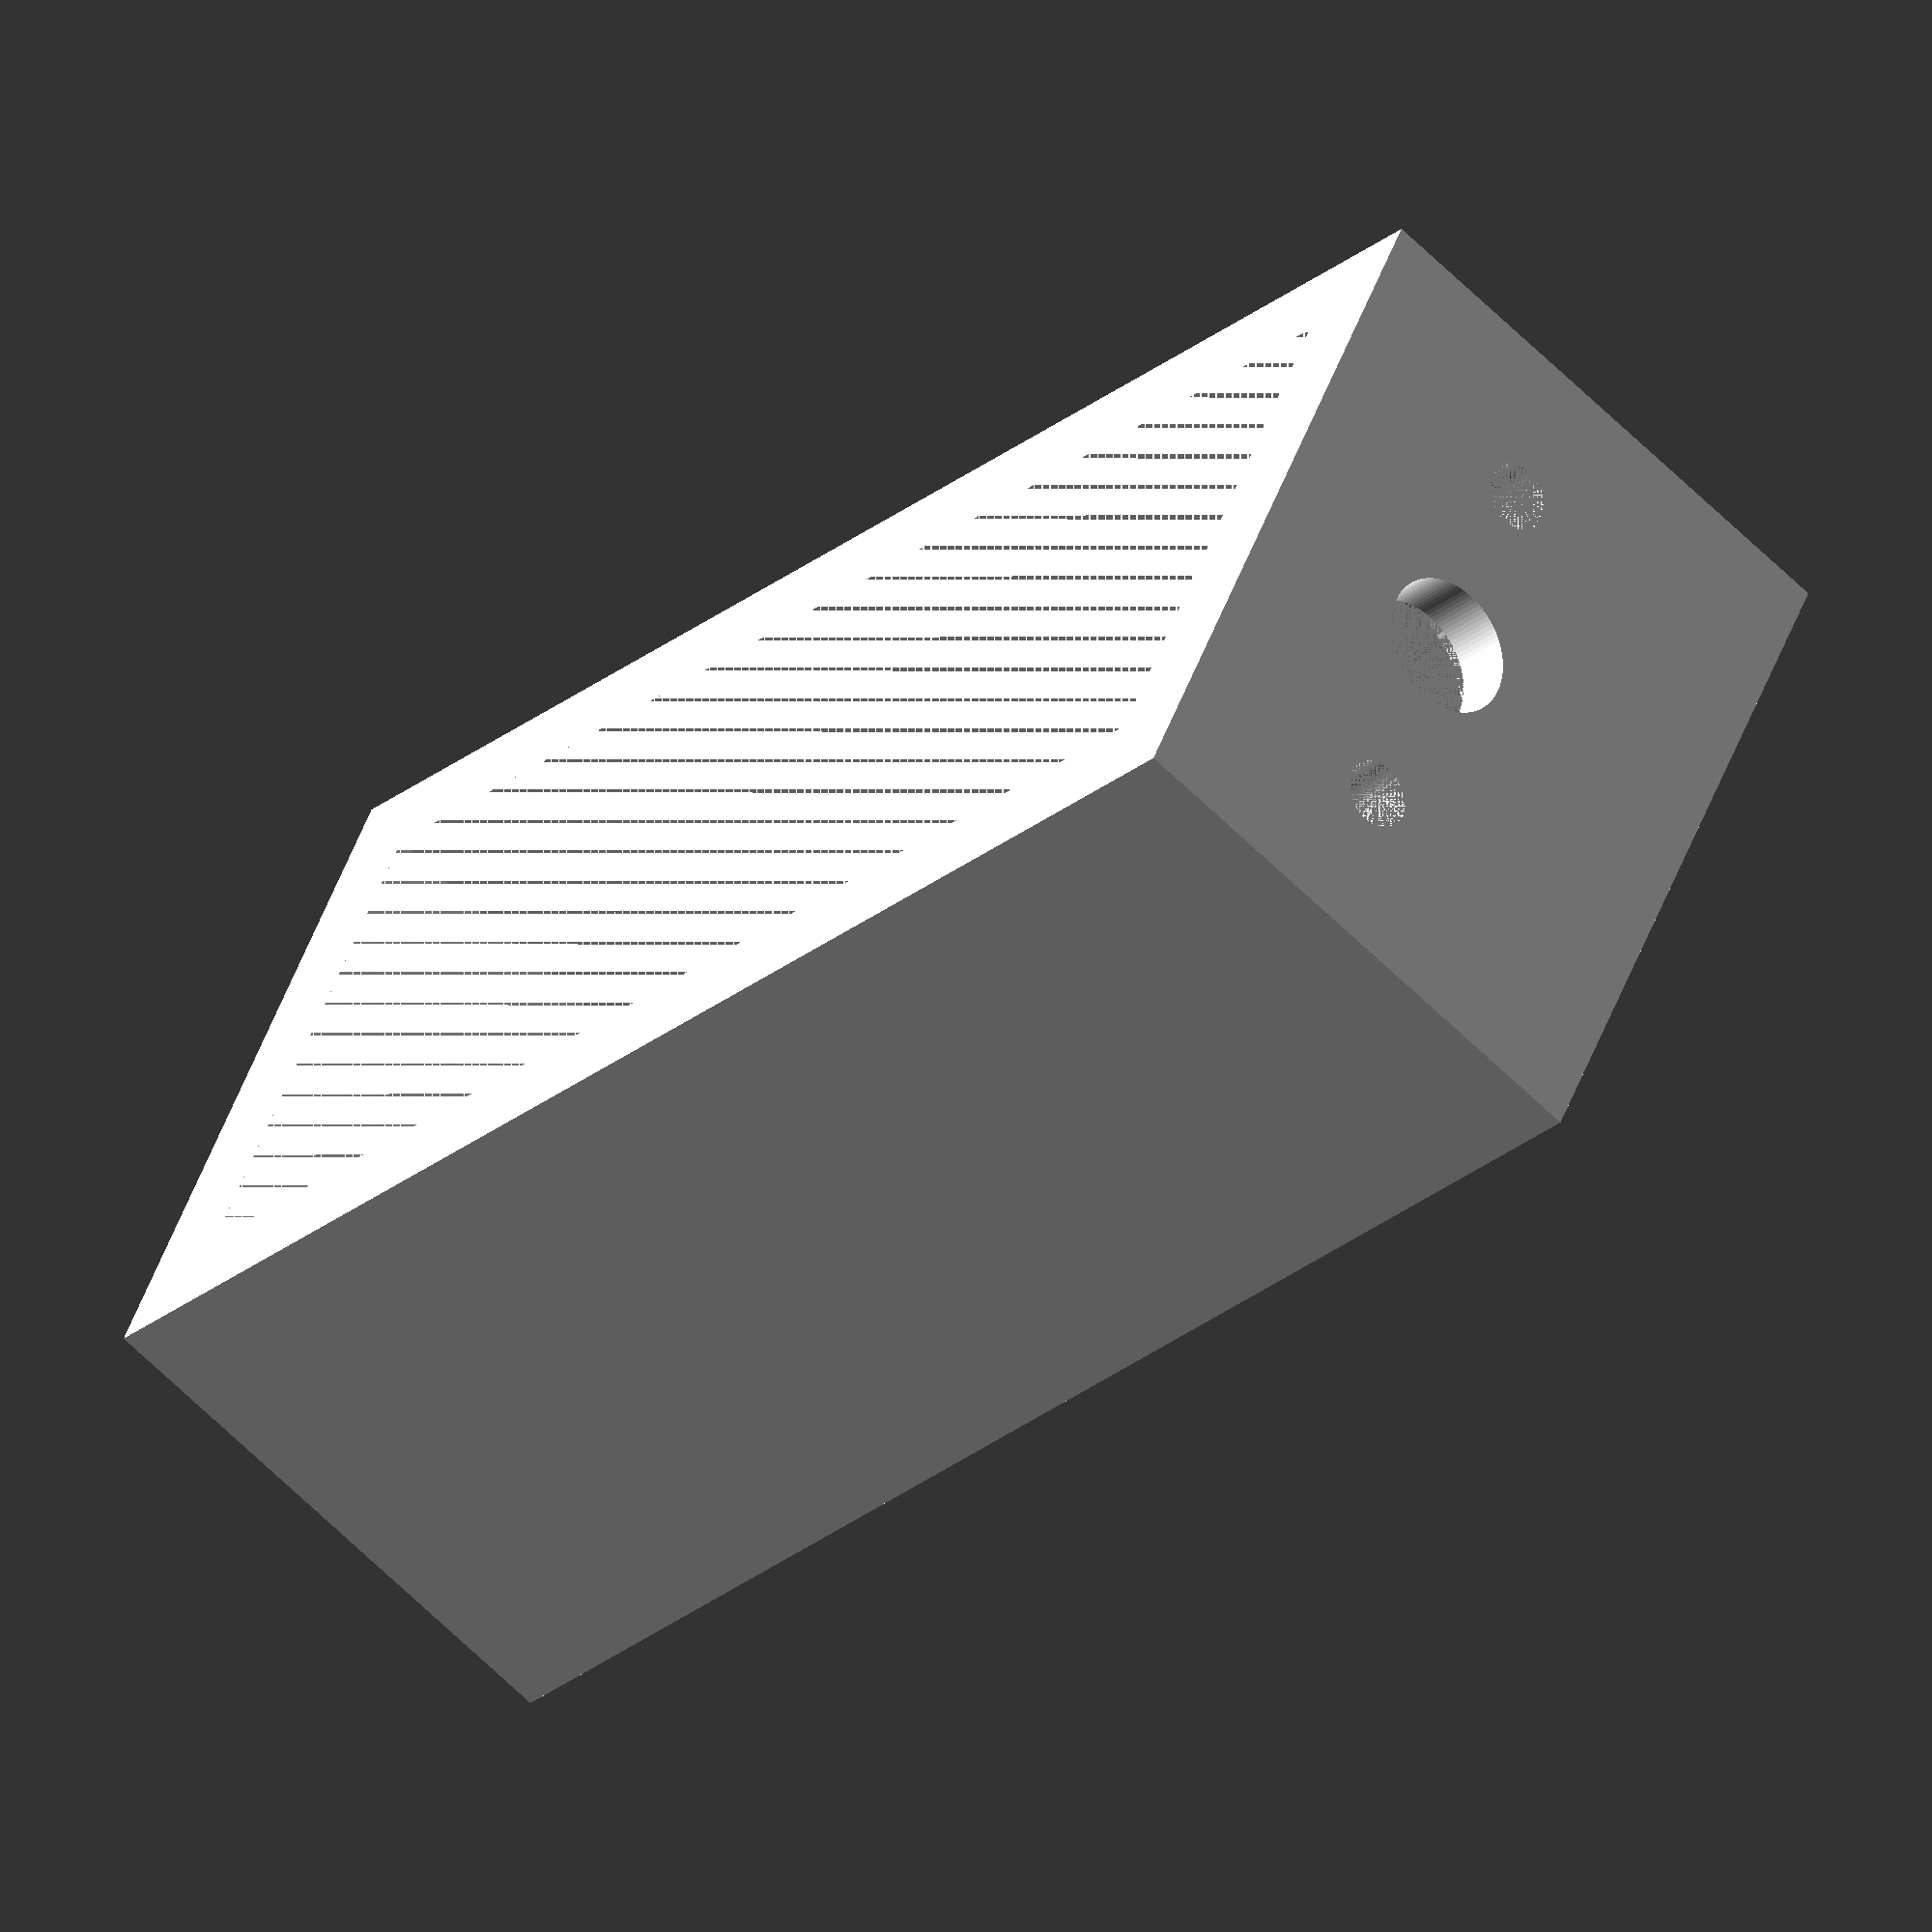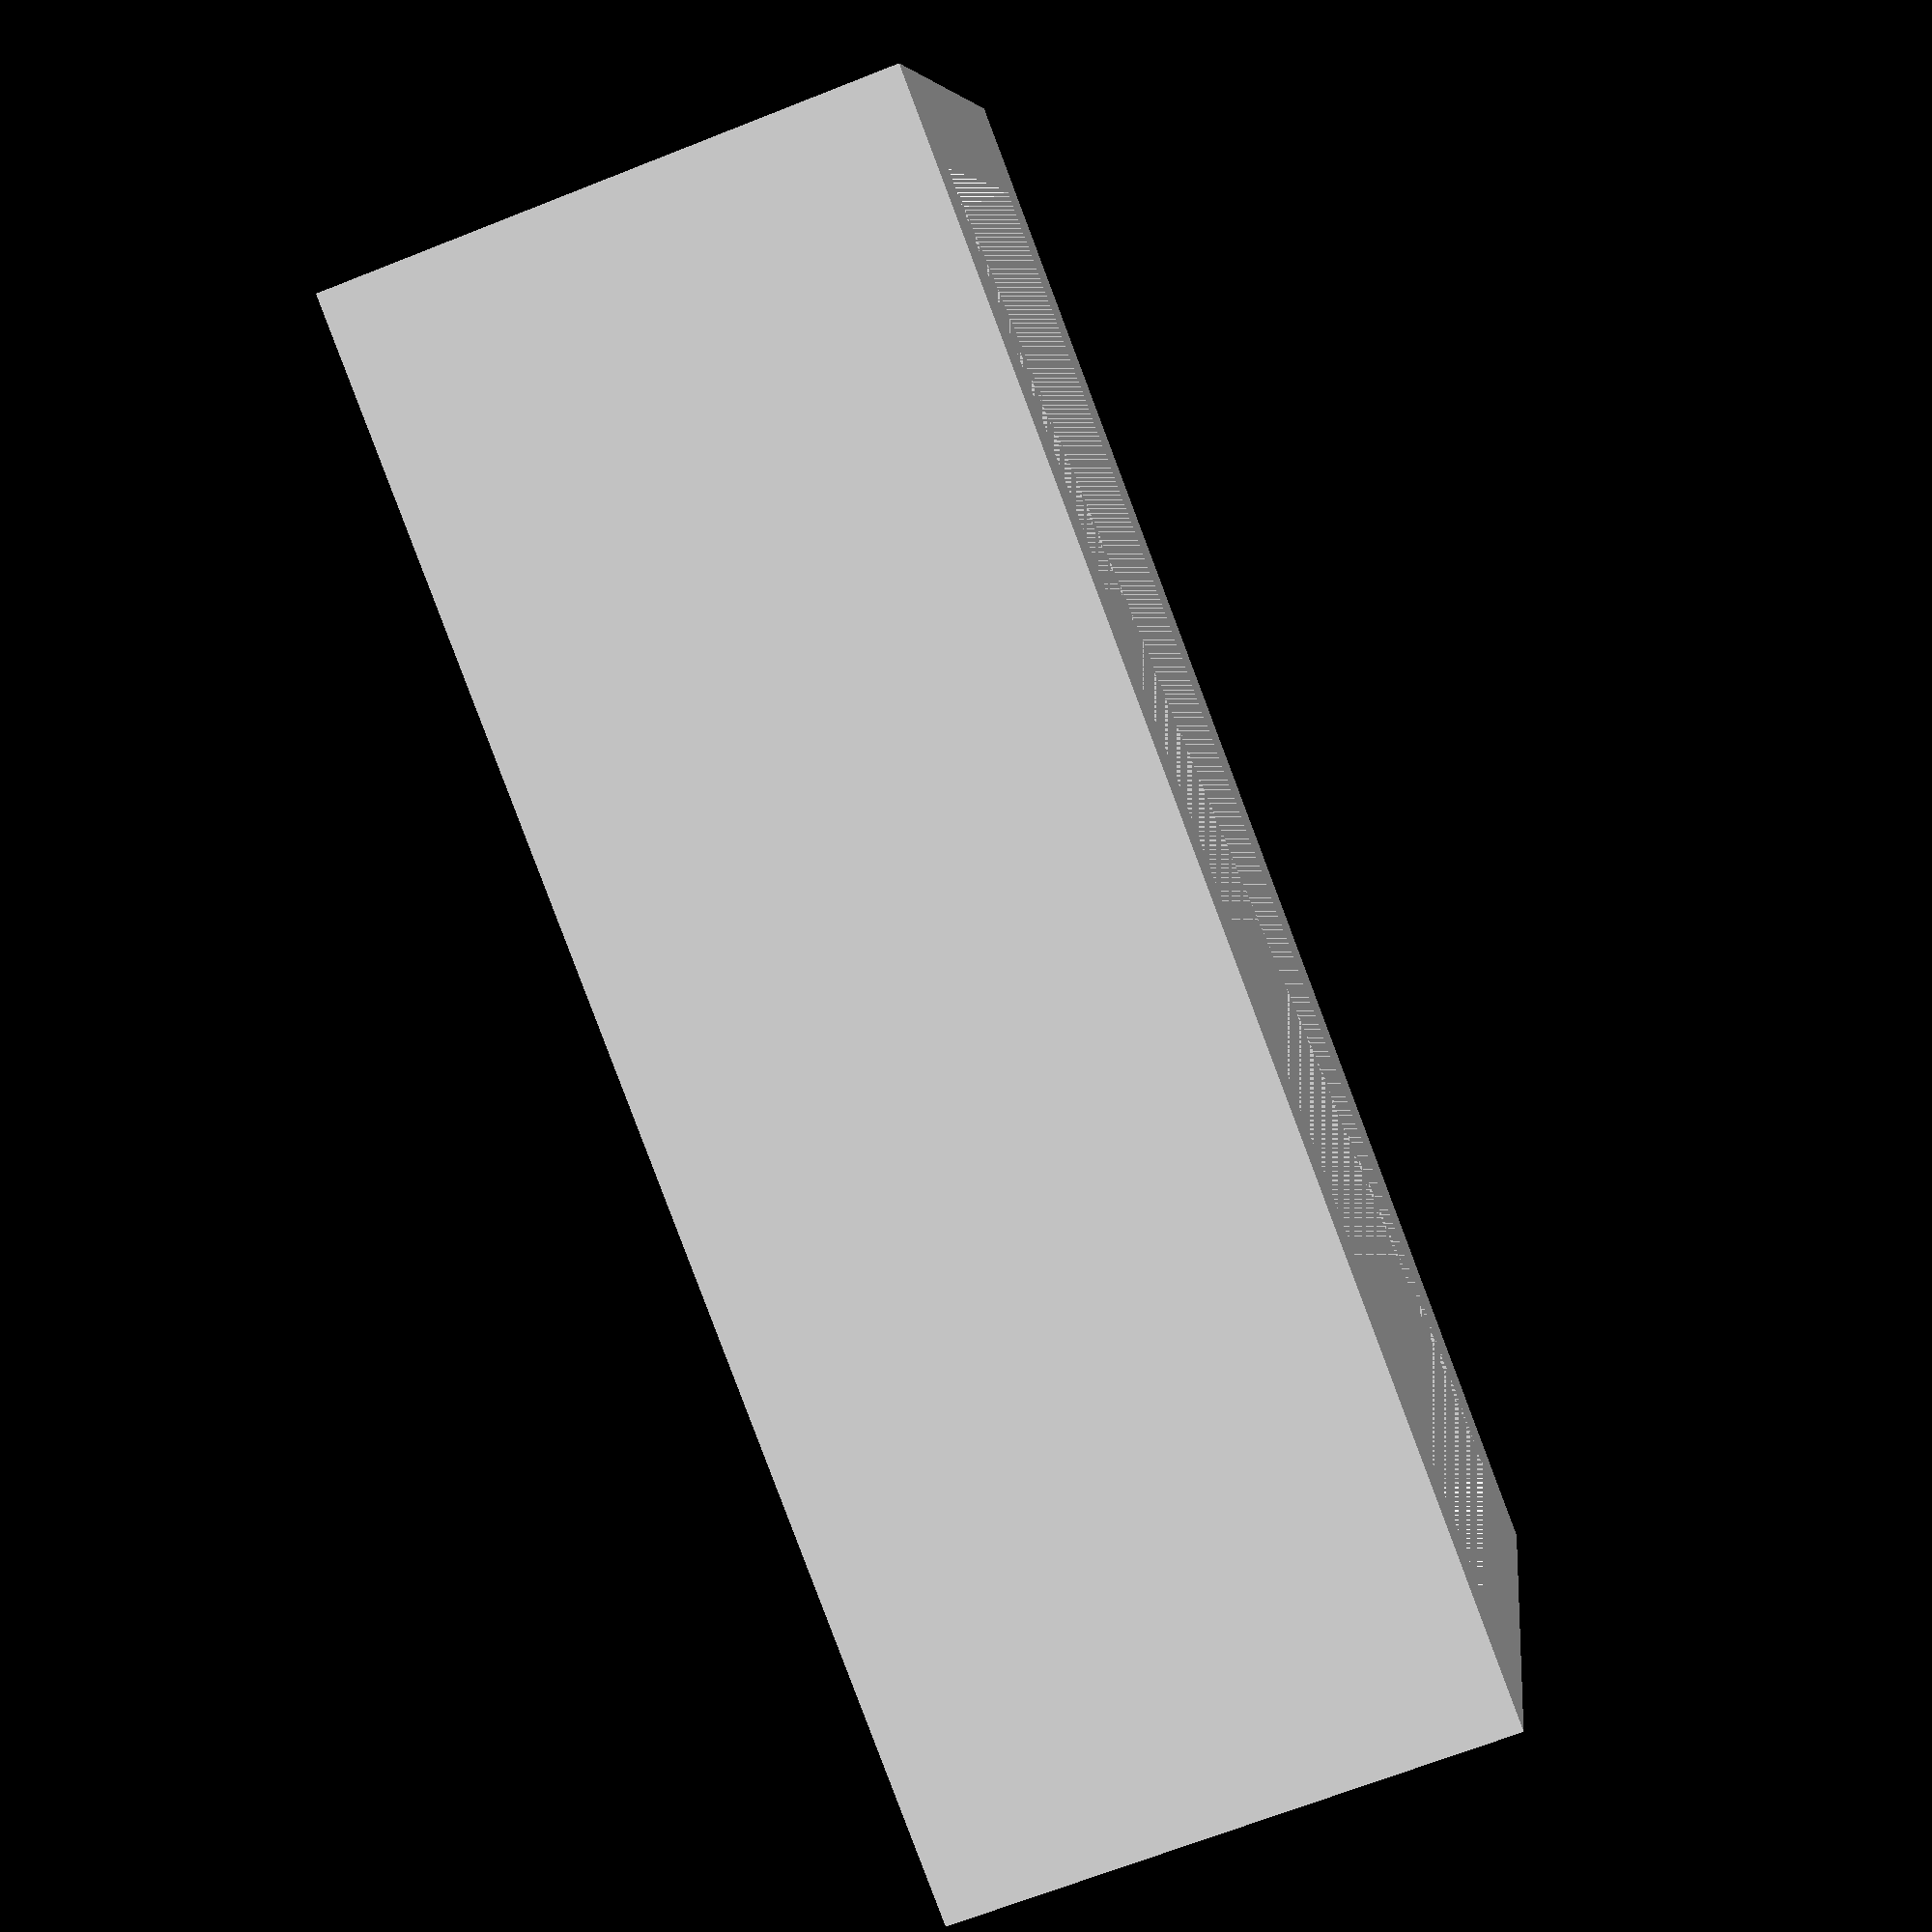
<openscad>
motor_y = 10;
motor_x = 12;
screw_delta_x = 9;
screw_y = motor_y/2;
screw_z = 5;
screw_diameter = 1.5;
motor_z = 30;
motor_gear_diameter = 3;
motor_gear_z = 7.3;
motor_gear_base_diameter = 4;
motor_gear_base_z = 0.7;
motor_gear_nook_depth = 0.7;
$fn = 100;

wall_width = 2;
module motor() {
	difference() {
		cube([motor_x, motor_y, motor_z]);
		//translate([(motor_x-screw_delta_x)/2, screw_y, motor_z-screw_z]){
		//	cylinder(d=screw_diameter, h=screw_z);
		//	translate([screw_delta_x, 0, 0])
		//		cylinder(d=screw_diameter, h=screw_z);
		//}
	}
	translate([motor_x/2, motor_y/2, motor_z])
		cylinder(d=motor_gear_base_diameter, h=motor_gear_base_z);
	translate([motor_x/2, motor_y/2, motor_z+motor_gear_base_z])
		difference() {
			cylinder(d=motor_gear_diameter, h=motor_gear_z);
			//translate([motor_gear_diameter/2-motor_gear_nook_depth, -motor_gear_diameter/2, 0])
				//cube([motor_gear_nook_depth, motor_gear_diameter, motor_gear_z]);
		}
}

rotate([-90, 0, 0])
color("white")difference() {
	cube([motor_x+2*wall_width, motor_y+wall_width, motor_z+2*wall_width]);
	color("lightgray")translate([wall_width, 0, wall_width])motor();
	translate([wall_width, 0, motor_z+wall_width]){
		translate([(motor_x-screw_delta_x)/2, screw_y, 0]) {
			cylinder(d=screw_diameter, h=wall_width);
			translate([screw_delta_x, 0, 0])
				cylinder(d=screw_diameter, h=wall_width);
		}
	}
}


</openscad>
<views>
elev=243.2 azim=297.1 roll=135.1 proj=o view=solid
elev=67.8 azim=106.3 roll=291.6 proj=p view=solid
</views>
